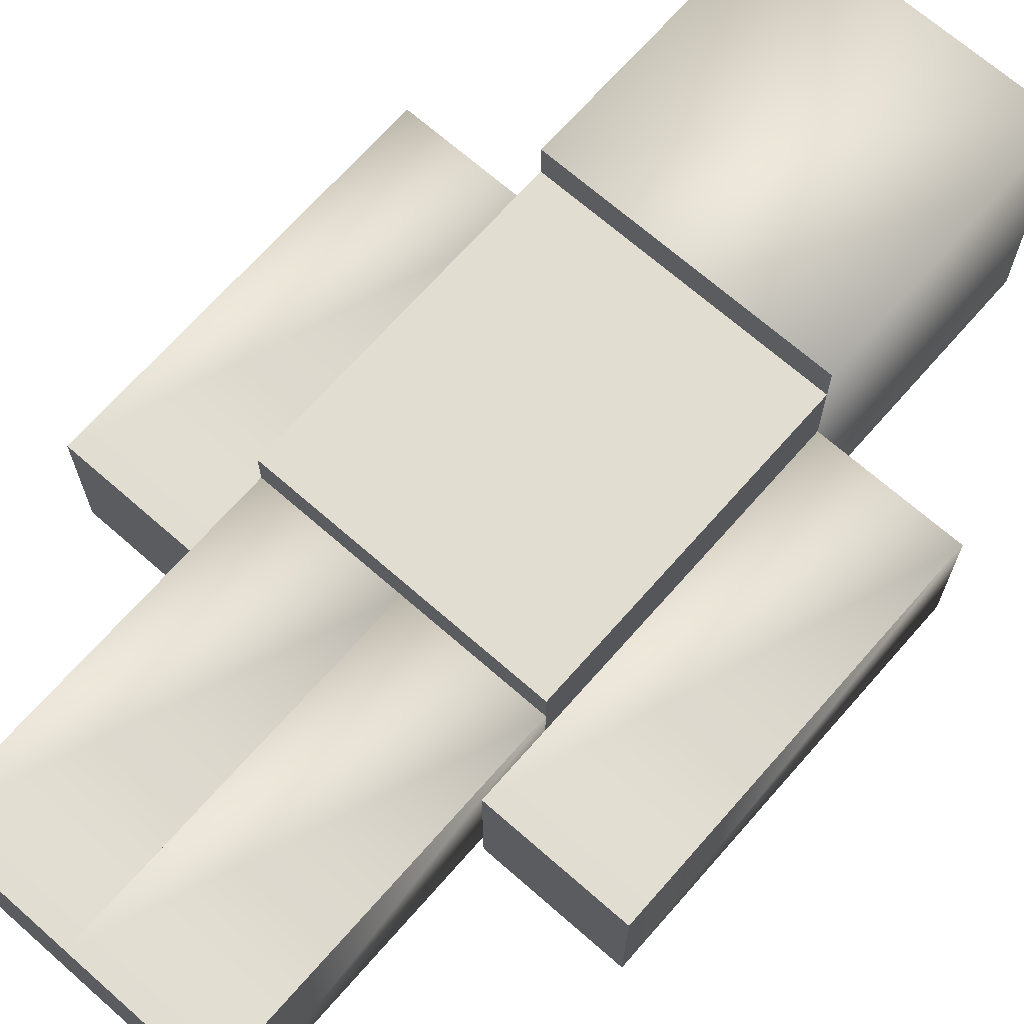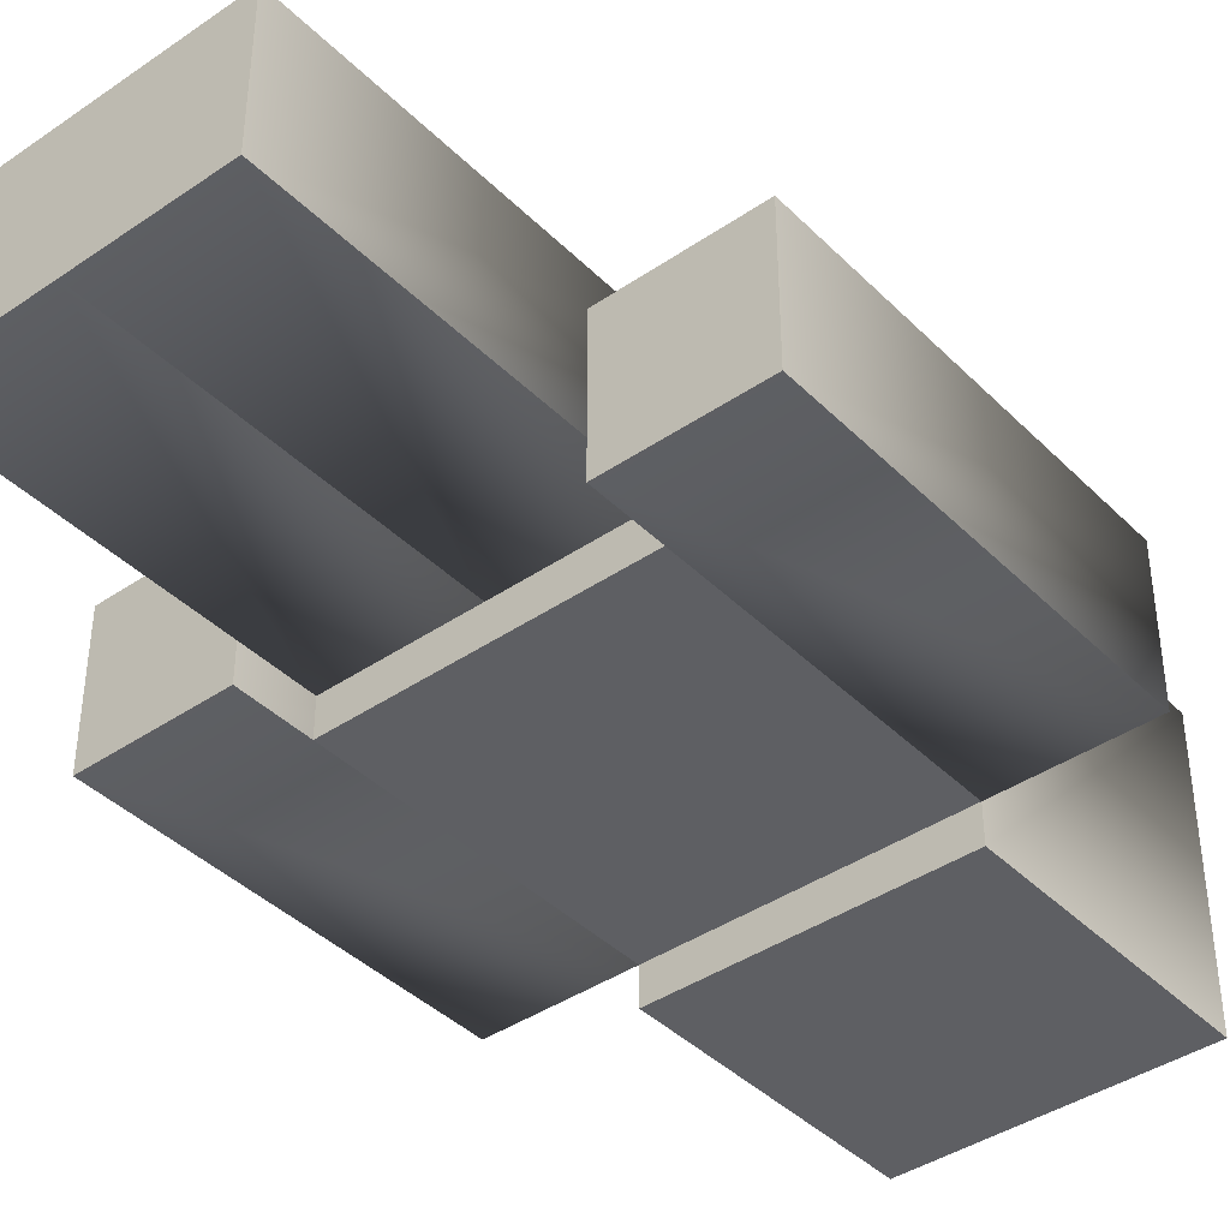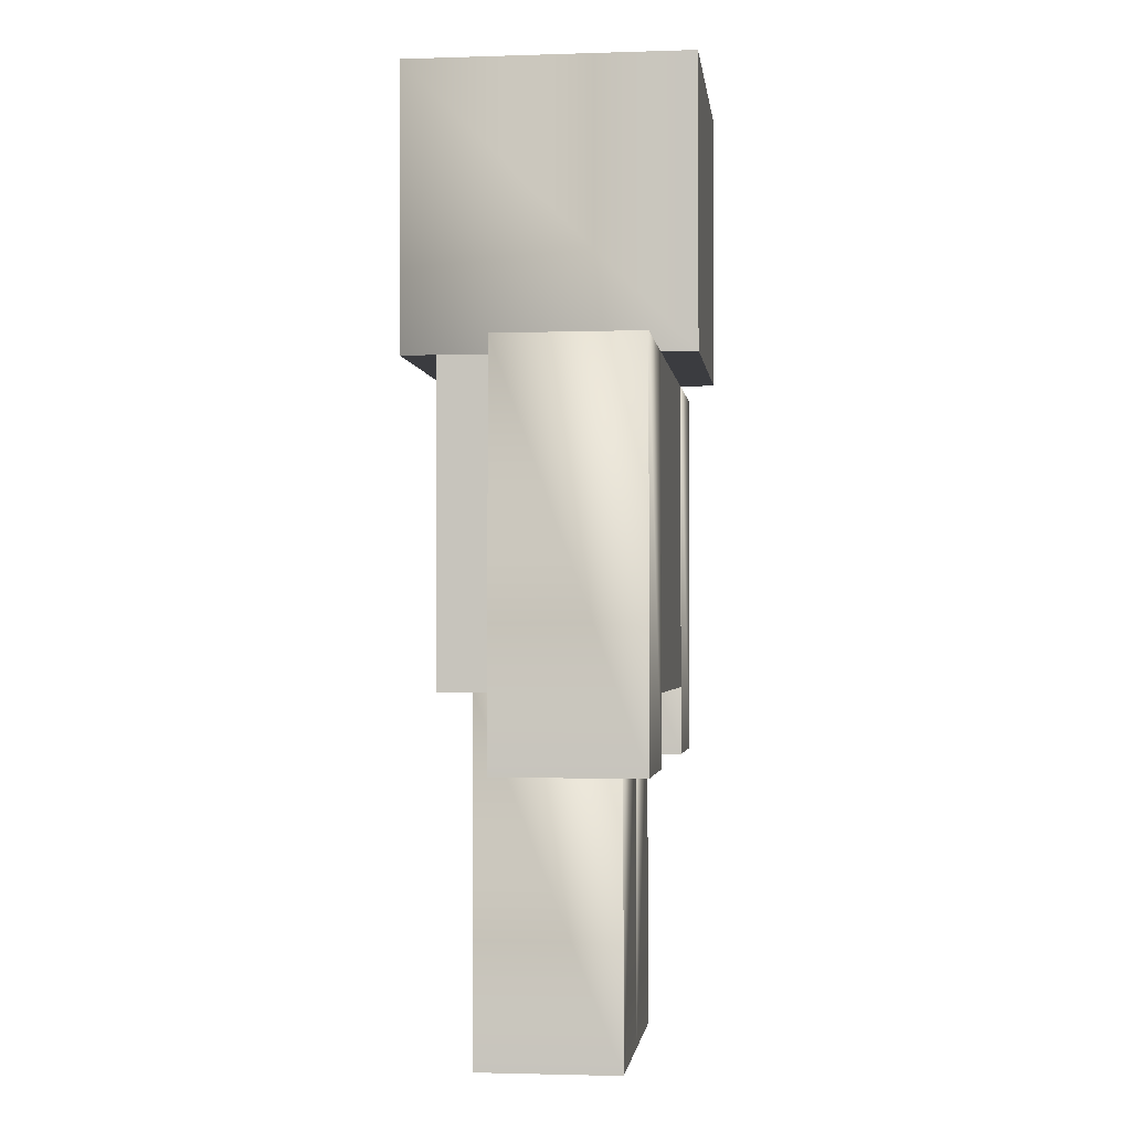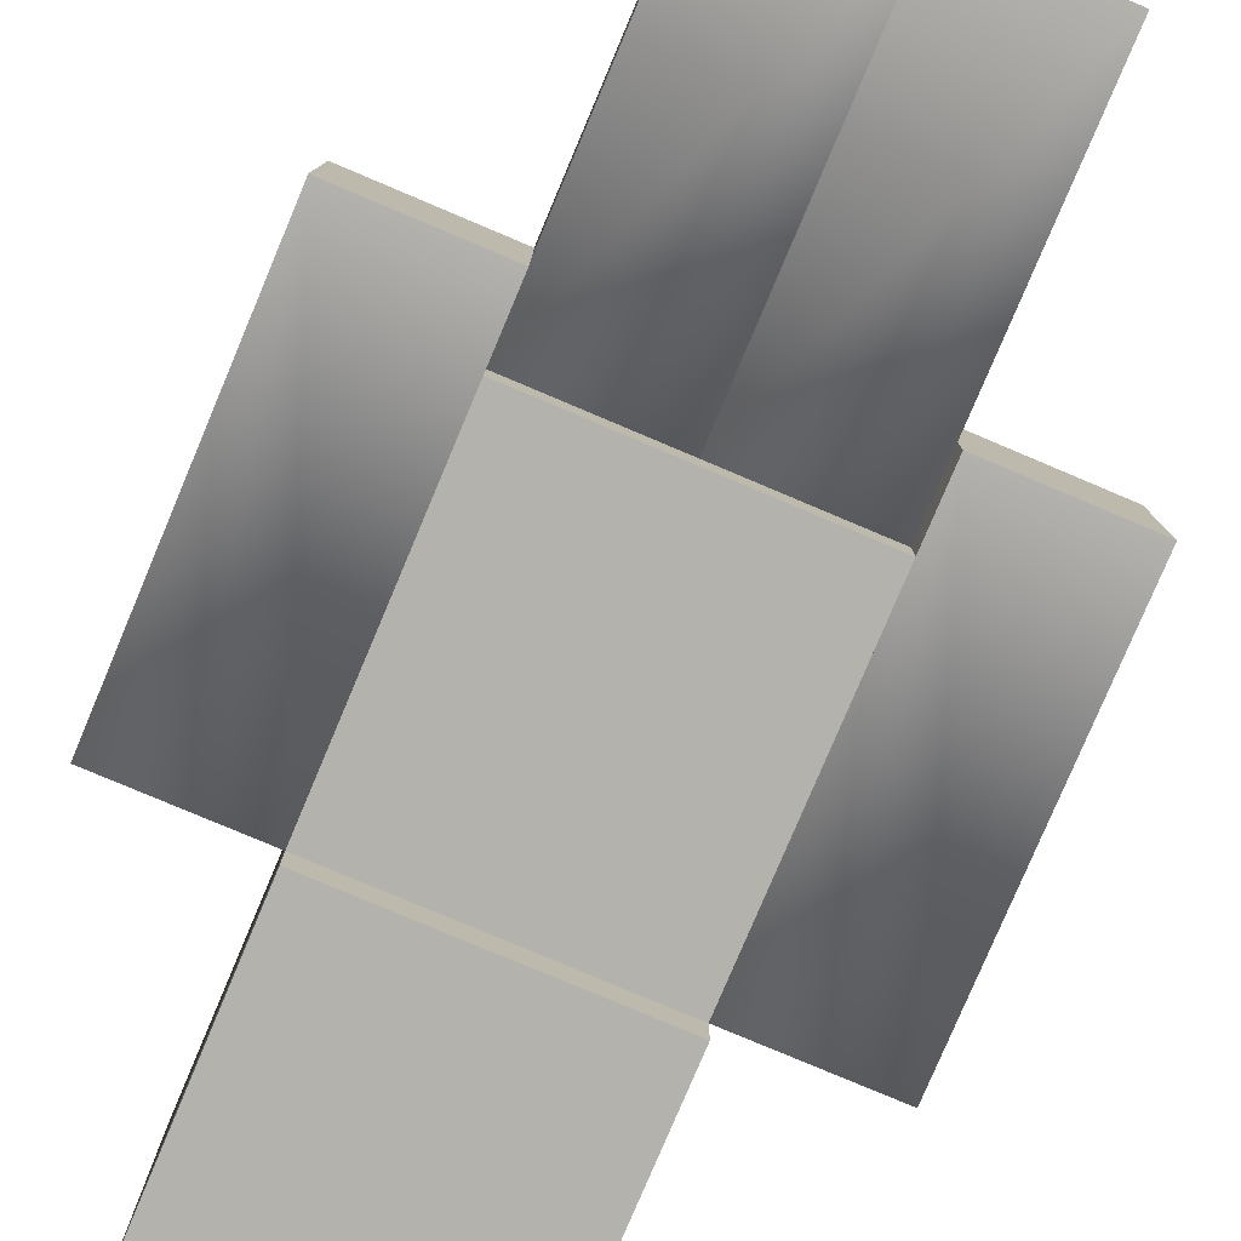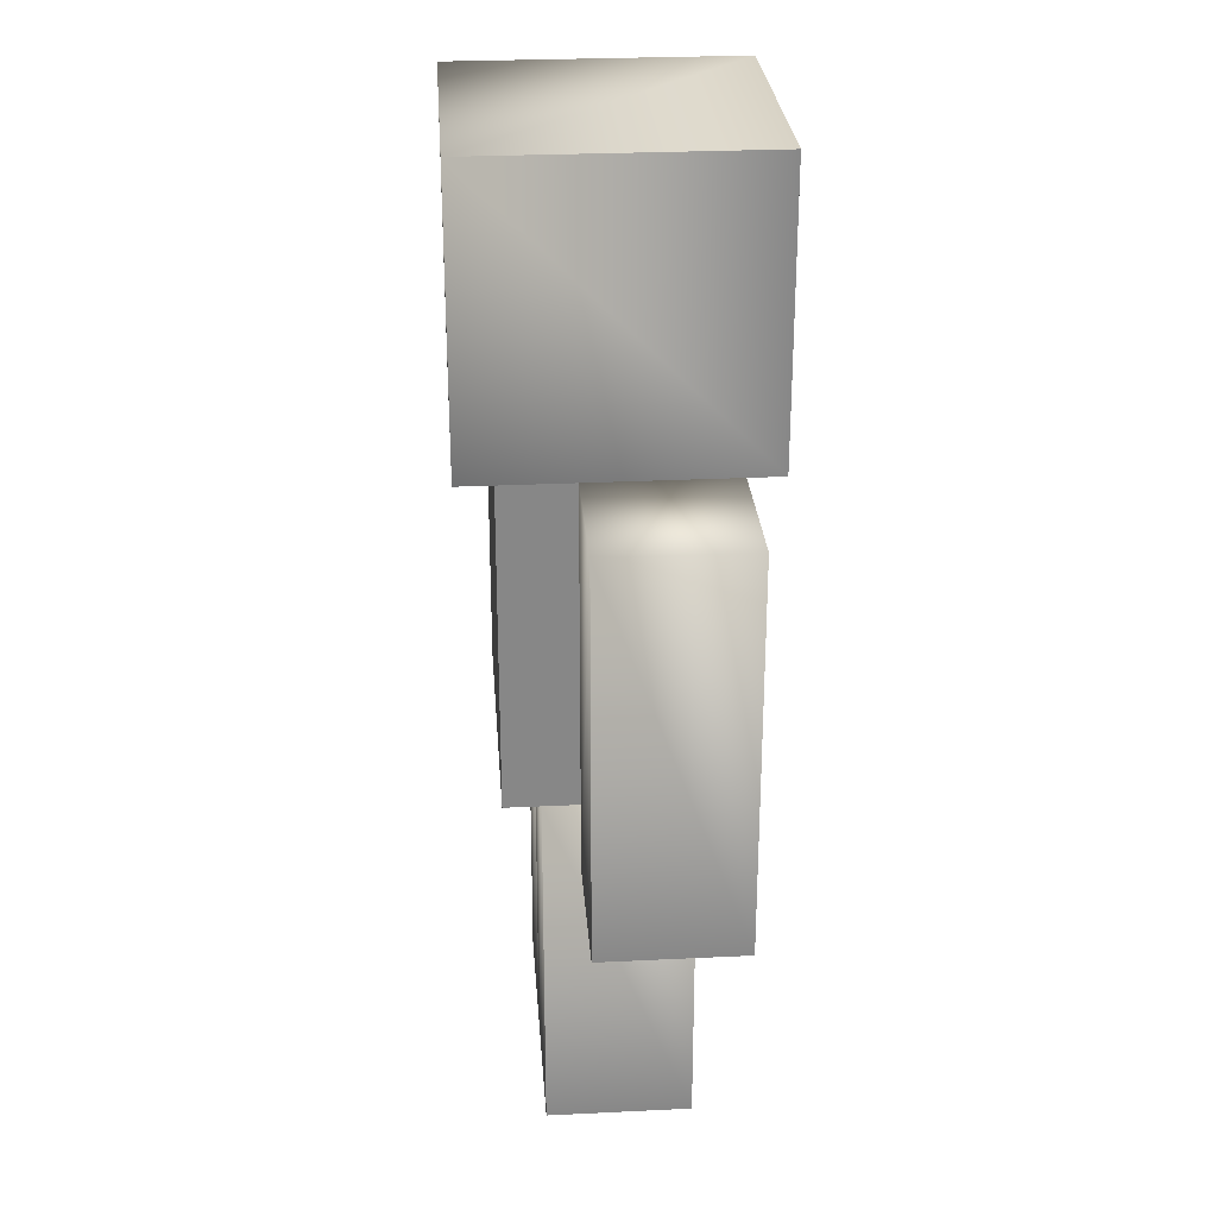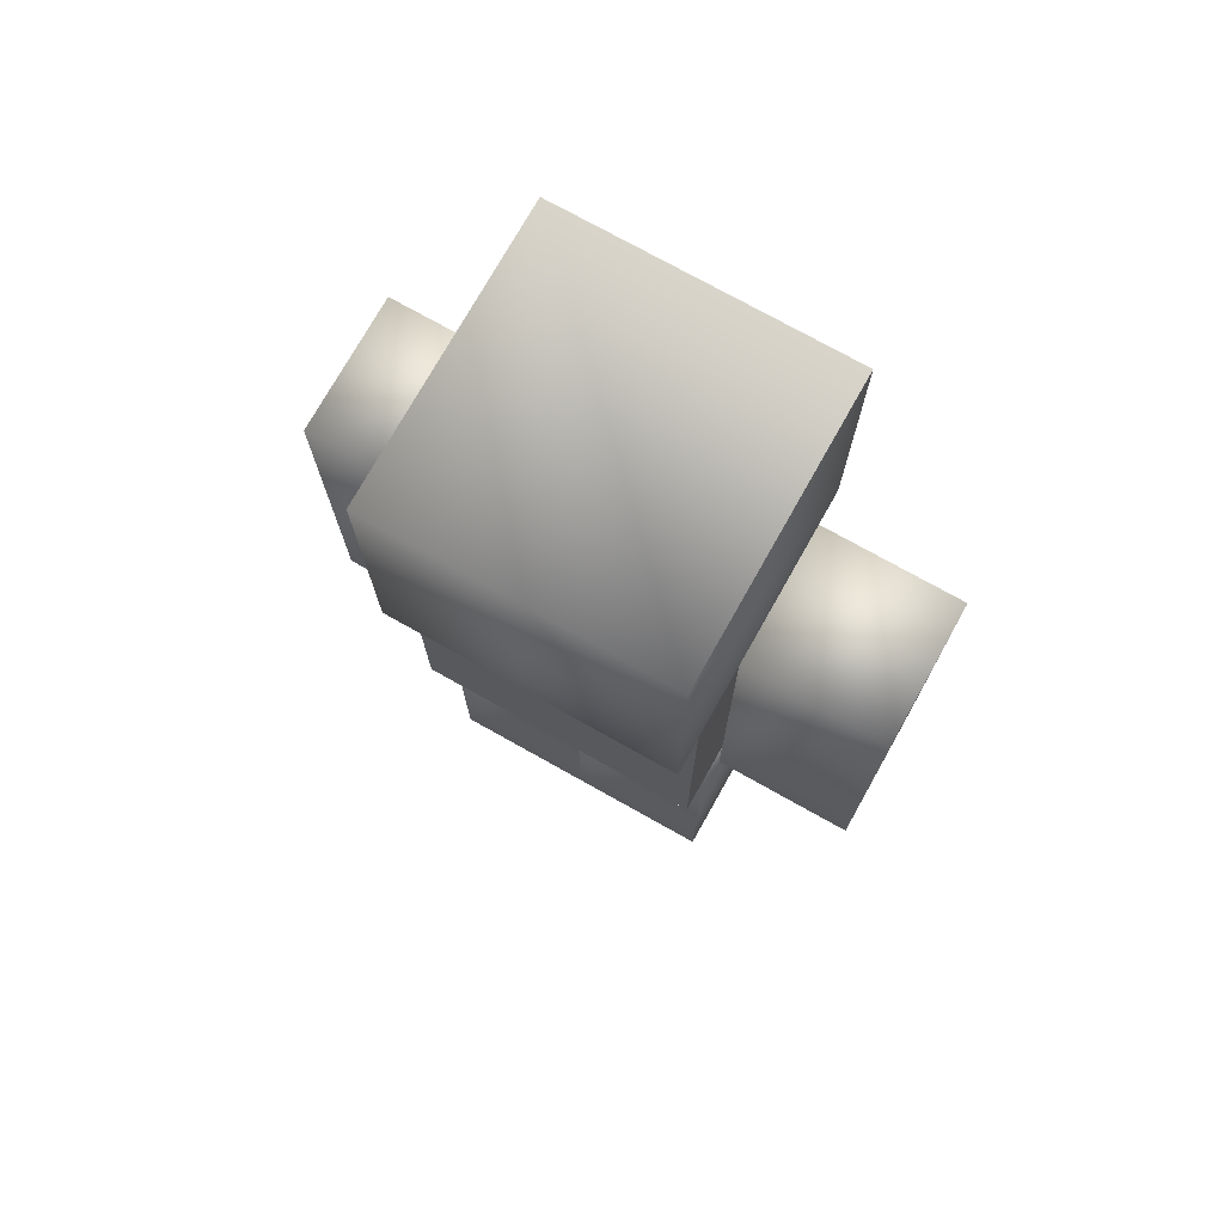
<metadata>
{"format":"obj","ext":"obj","renderer":"f3d","projection":"perspective","resolution":1024,"background":"white","views":[{"elev":68.9,"azim":41.3,"up":"+Z"},{"elev":-40.6,"azim":39.9,"up":"+Z"},{"elev":-2.0,"azim":96.7,"up":"+Y"},{"elev":-79.4,"azim":-22.9,"up":"+Z"},{"elev":27.8,"azim":85.8,"up":"+Y"},{"elev":74.6,"azim":29.3,"up":"+Y"}]}
</metadata>
<code>
g leg-left
v 0.4 0 0.2 1 1 1
v 0.4 0 -0.2 1 1 1
v 0 0 0.2 1 1 1
v 0 0 -0.2 1 1 1
v 0.4 1 0.2 1 1 1
v 0 1 0.2 1 1 1
v 0.4 1 -0.2 1 1 1
v 0 1 -0.2 1 1 1
f 3 2 1
f 2 3 4
f 7 6 5
f 6 7 8
f 5 3 1
f 3 5 6
f 5 2 7
f 2 5 1
f 3 8 4
f 8 3 6
f 8 2 4
f 2 8 7
g leg-right
v -0.4 0 0.2 1 1 1
v -0.4 0 -0.2 1 1 1
v -0.4 1 0.2 1 1 1
v -0.4 1 -0.2 1 1 1
f 9 4 3
f 4 9 10
f 8 11 6
f 11 8 12
f 6 9 3
f 9 6 11
f 6 4 8
f 4 6 3
f 9 12 10
f 12 9 11
f 12 4 10
f 4 12 8
g torso
v 0.4 1 -0.3 1 1 1
v -0.4 1 -0.3 1 1 1
v 0.4 1 0.3 1 1 1
v -0.4 1 0.3 1 1 1
v -0.4 1.9 -0.3 1 1 1
v 0.4 1.9 -0.3 1 1 1
v 0.4 1.9 0.3 1 1 1
v -0.4 1.9 0.3 1 1 1
f 15 14 13
f 14 15 16
f 17 13 14
f 13 17 18
f 19 13 18
f 13 19 15
f 19 16 15
f 16 19 20
f 17 19 18
f 19 17 20
f 14 20 17
f 20 14 16
g arm-left
v 0.8 1.9 -0.3 1 1 1
v 0.8 0.8 -0.3 1 1 1
v 0.8 1.9 0.1 1 1 1
v 0.8 0.8 0.1 1 1 1
v 0.4 0.8 -0.3 1 1 1
v 0.4 1.9 -0.3 1 1 1
v 0.4 0.8 0.1 1 1 1
v 0.4 1.9 0.1 1 1 1
f 23 22 21
f 22 23 24
f 25 21 22
f 21 25 26
f 23 27 24
f 27 23 28
f 27 26 25
f 26 27 28
f 21 28 23
f 28 21 26
f 27 22 24
f 22 27 25
g arm-right
v -0.4 1.9 -0.3 1 1 1
v -0.4 0.8 -0.3 1 1 1
v -0.4 1.9 0.1 1 1 1
v -0.4 0.8 0.1 1 1 1
v -0.8 0.8 -0.3 1 1 1
v -0.8 1.9 -0.3 1 1 1
v -0.8 1.9 0.1 1 1 1
v -0.8 0.8 0.1 1 1 1
f 31 30 29
f 30 31 32
f 33 29 30
f 29 33 34
f 29 35 31
f 35 29 34
f 36 30 32
f 30 36 33
f 36 34 33
f 34 36 35
f 31 36 32
f 36 31 35
g head
v -0.4 1.9 -0.4 1 1 1
v -0.4 2.7 -0.4 1 1 1
v -0.4 1.9 0.4 1 1 1
v -0.4 2.7 0.4 1 1 1
v 0.4 2.7 -0.4 1 1 1
v 0.4 2.7 0.4 1 1 1
v 0.4 1.9 -0.4 1 1 1
v 0.4 1.9 0.4 1 1 1
f 39 38 37
f 38 39 40
f 38 42 41
f 42 38 40
f 42 43 41
f 43 42 44
f 42 39 44
f 39 42 40
f 38 43 37
f 43 38 41
f 44 37 43
f 37 44 39

</code>
